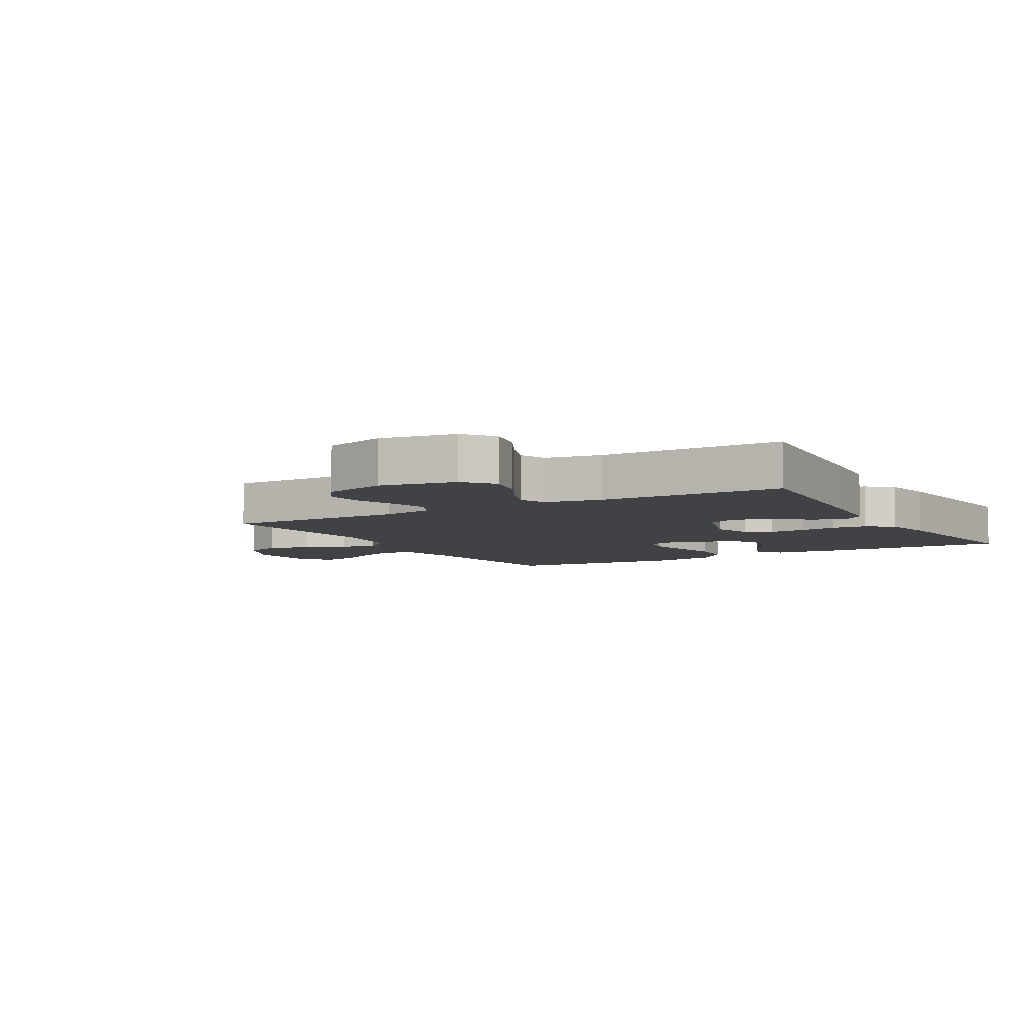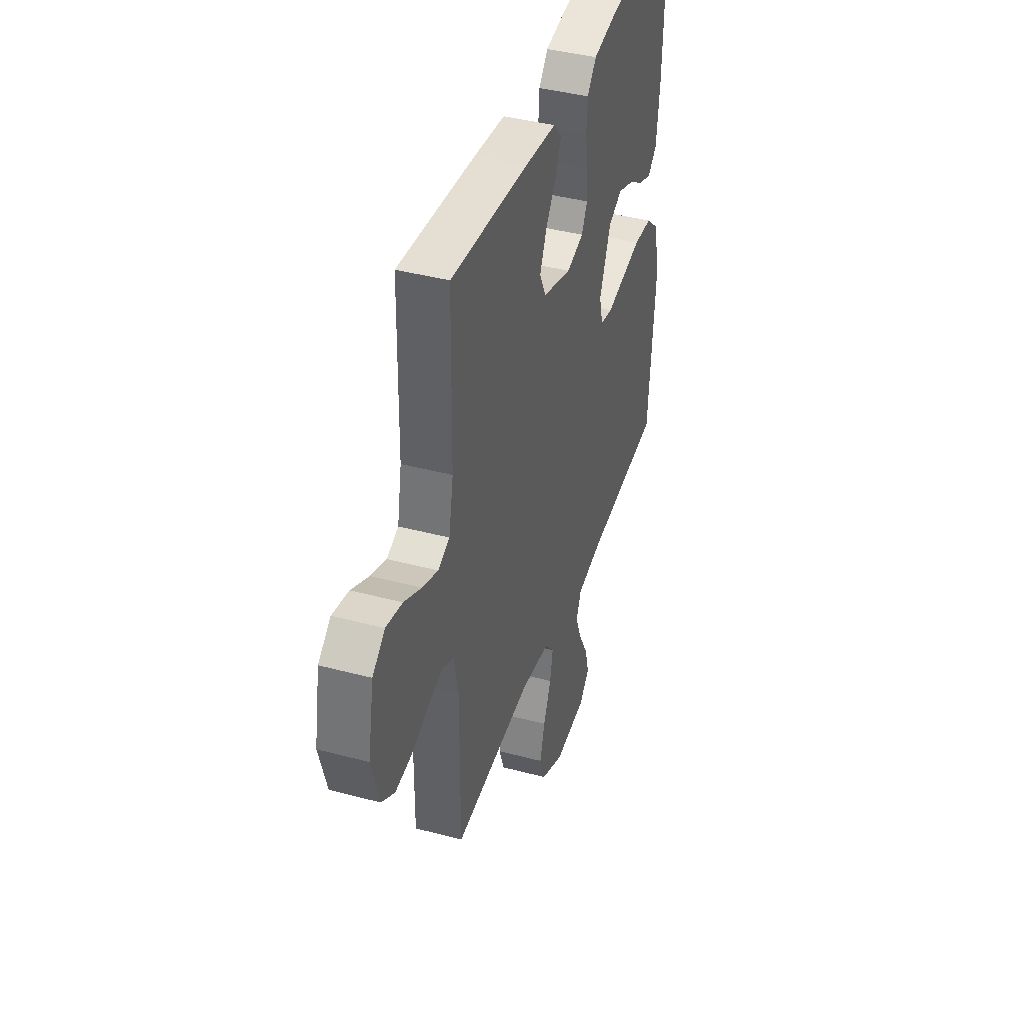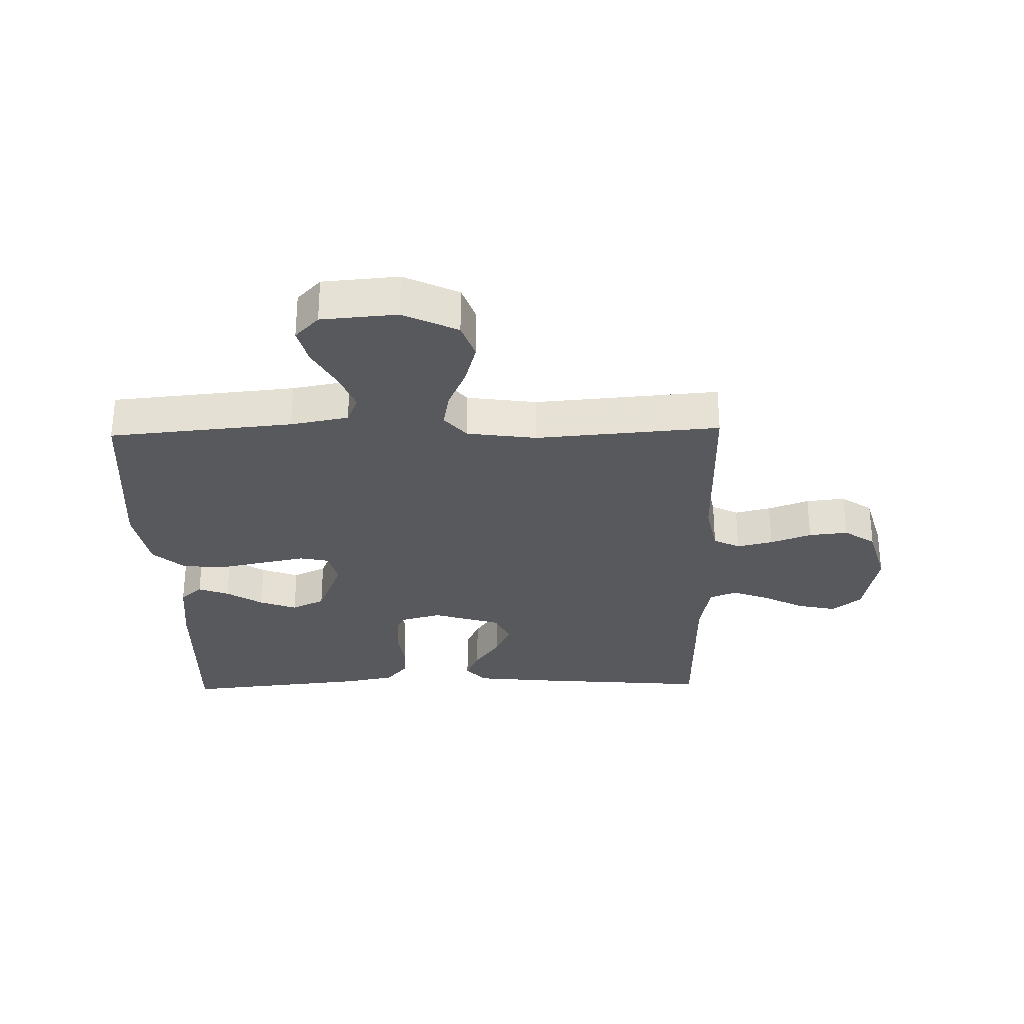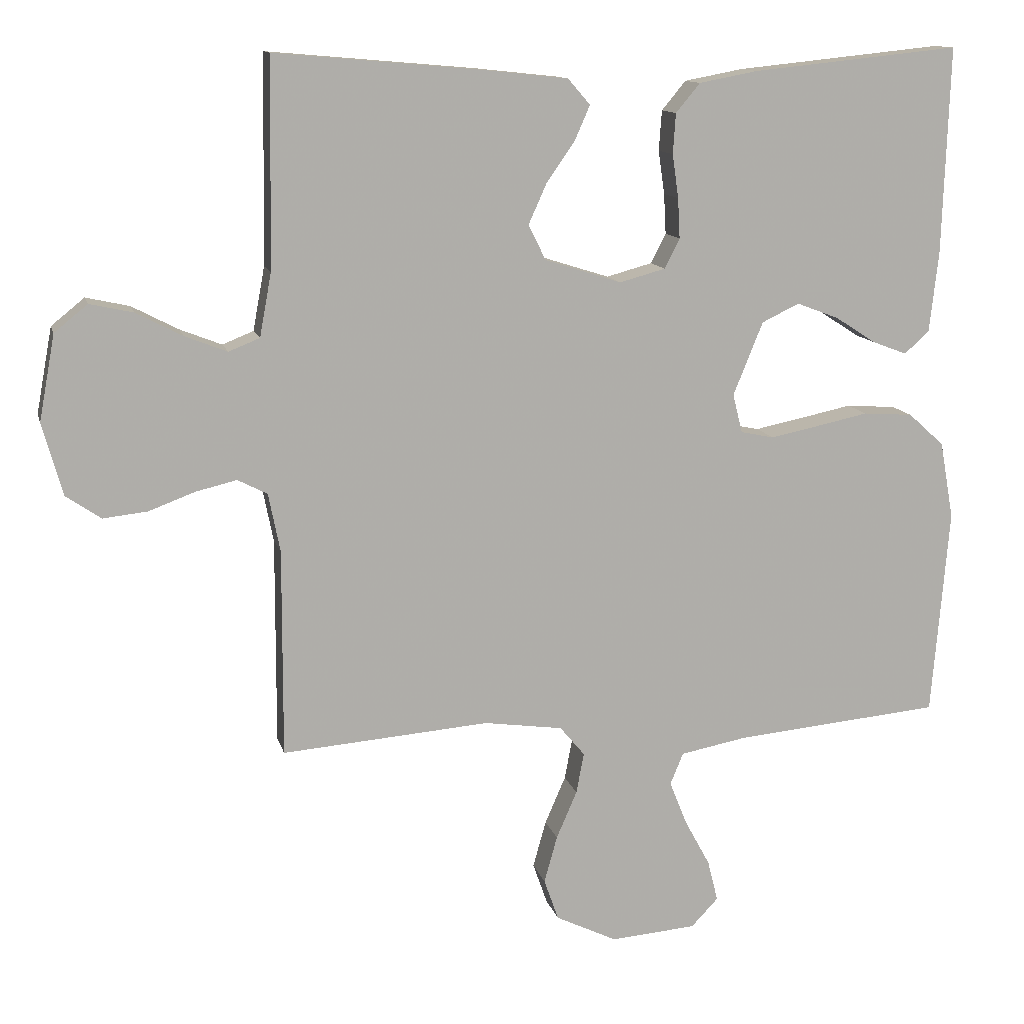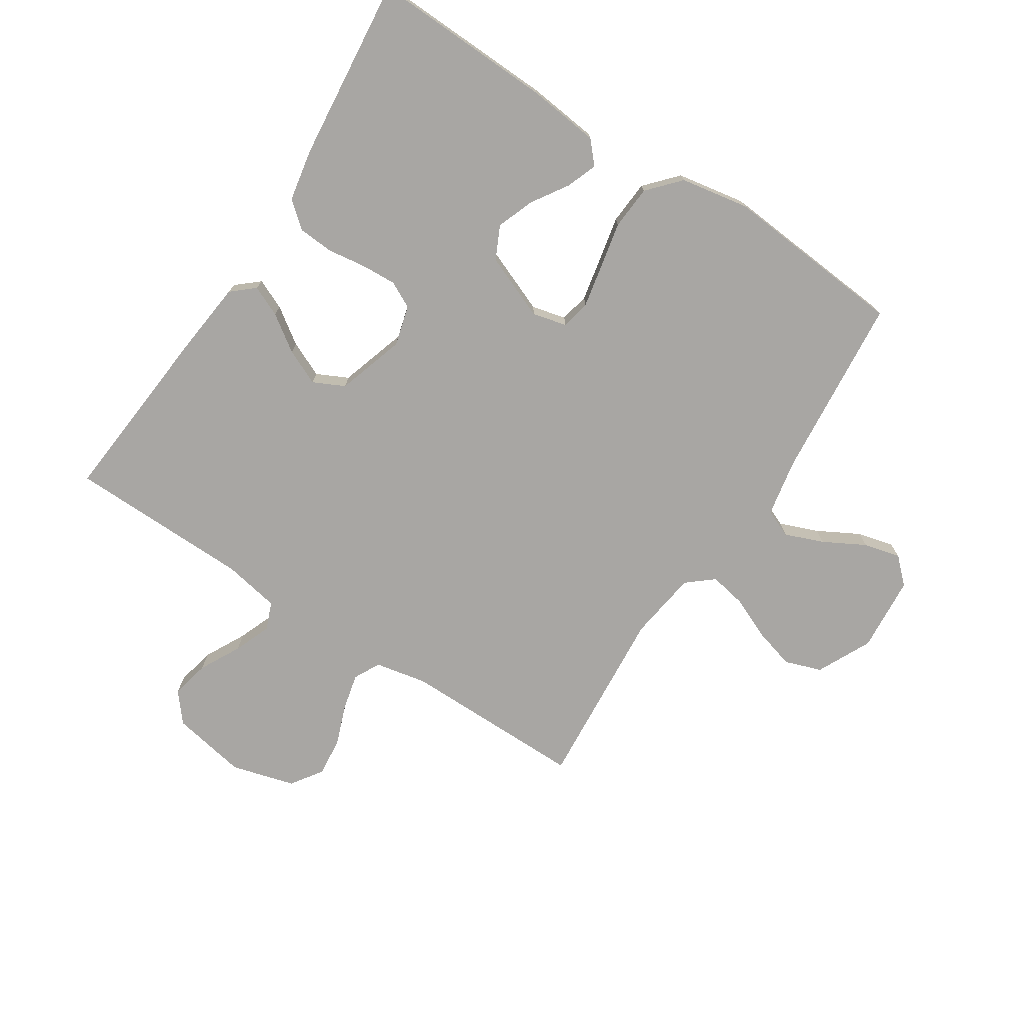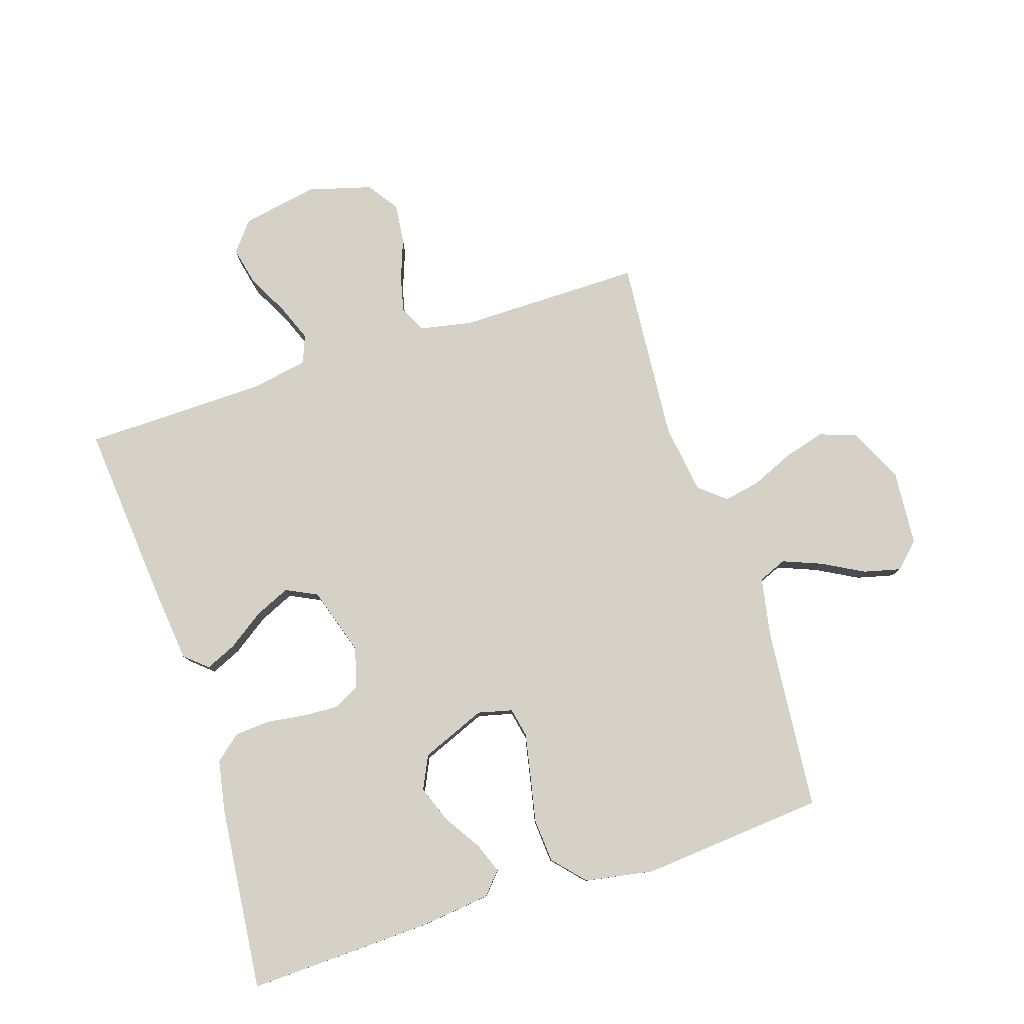
<metadata>
{"format":"obj","ext":"obj","renderer":"f3d","projection":"perspective","resolution":1024,"background":"white","views":[{"elev":-6.3,"azim":-59.8,"up":"+Y"},{"elev":41.3,"azim":-72.1,"up":"+Z"},{"elev":-29.5,"azim":-178.6,"up":"+Y"},{"elev":12.3,"azim":-13.3,"up":"+Z"},{"elev":-74.3,"azim":57.0,"up":"+Y"},{"elev":79.4,"azim":72.0,"up":"+Y"}]}
</metadata>
<code>
v -0.5 0.07 0.5
v -0.2 0.07 0.474
v -0.079 0.07 0.461
v -0.047 0.07 0.424
v -0.069 0.07 0.374
v -0.11 0.07 0.315
v -0.136 0.07 0.257
v -0.111 0.07 0.206
v 0 0.07 0.171
v 0.066 0.07 0.189
v 0.088 0.07 0.232
v 0.085 0.07 0.29
v 0.076 0.07 0.353
v 0.08 0.07 0.411
v 0.115 0.07 0.453
v 0.2 0.07 0.469
v 0.5 0.07 0.5
v 0.49 0.07 0.2
v 0.477 0.07 0.084
v 0.441 0.07 0.052
v 0.391 0.07 0.071
v 0.332 0.07 0.109
v 0.271 0.07 0.132
v 0.217 0.07 0.106
v 0.174 0.07 0
v 0.188 0.07 -0.056
v 0.236 0.07 -0.066
v 0.305 0.07 -0.052
v 0.381 0.07 -0.036
v 0.453 0.07 -0.041
v 0.505 0.07 -0.088
v 0.525 0.07 -0.2
v 0.5 0.07 -0.5
v 0.2 0.07 -0.528
v 0.105 0.07 -0.546
v 0.086 0.07 -0.592
v 0.111 0.07 -0.655
v 0.148 0.07 -0.723
v 0.163 0.07 -0.783
v 0.124 0.07 -0.824
v 0 0.07 -0.834
v -0.089 0.07 -0.791
v -0.11 0.07 -0.731
v -0.091 0.07 -0.663
v -0.061 0.07 -0.594
v -0.05 0.07 -0.535
v -0.086 0.07 -0.492
v -0.2 0.07 -0.476
v -0.5 0.07 -0.5
v -0.499 0.07 -0.2
v -0.516 0.07 -0.115
v -0.559 0.07 -0.093
v -0.618 0.07 -0.107
v -0.685 0.07 -0.132
v -0.749 0.07 -0.139
v -0.8 0.07 -0.104
v -0.829 0.07 0
v -0.806 0.07 0.124
v -0.758 0.07 0.163
v -0.695 0.07 0.149
v -0.628 0.07 0.114
v -0.567 0.07 0.09
v -0.522 0.07 0.108
v -0.505 0.07 0.2
v -0.5 0 0.5
v -0.2 0 0.474
v -0.079 0 0.461
v -0.047 0 0.424
v -0.069 0 0.374
v -0.11 0 0.315
v -0.136 0 0.257
v -0.111 0 0.206
v 0 0 0.171
v 0.066 0 0.189
v 0.088 0 0.232
v 0.085 0 0.29
v 0.076 0 0.353
v 0.08 0 0.411
v 0.115 0 0.453
v 0.2 0 0.469
v 0.5 0 0.5
v 0.49 0 0.2
v 0.477 0 0.084
v 0.441 0 0.052
v 0.391 0 0.071
v 0.332 0 0.109
v 0.271 0 0.132
v 0.217 0 0.106
v 0.174 0 0
v 0.188 0 -0.056
v 0.236 0 -0.066
v 0.305 0 -0.052
v 0.381 0 -0.036
v 0.453 0 -0.041
v 0.505 0 -0.088
v 0.525 0 -0.2
v 0.5 0 -0.5
v 0.2 0 -0.528
v 0.105 0 -0.546
v 0.086 0 -0.592
v 0.111 0 -0.655
v 0.148 0 -0.723
v 0.163 0 -0.783
v 0.124 0 -0.824
v 0 0 -0.834
v -0.089 0 -0.791
v -0.11 0 -0.731
v -0.091 0 -0.663
v -0.061 0 -0.594
v -0.05 0 -0.535
v -0.086 0 -0.492
v -0.2 0 -0.476
v -0.5 0 -0.5
v -0.499 0 -0.2
v -0.516 0 -0.115
v -0.559 0 -0.093
v -0.618 0 -0.107
v -0.685 0 -0.132
v -0.749 0 -0.139
v -0.8 0 -0.104
v -0.829 0 0
v -0.806 0 0.124
v -0.758 0 0.163
v -0.695 0 0.149
v -0.628 0 0.114
v -0.567 0 0.09
v -0.522 0 0.108
v -0.505 0 0.2
f 58 59 60 61
f 58 61 62
f 57 58 62
f 56 57 62
f 53 54 55 56
f 52 53 56 62
f 51 52 62 63
f 48 49 50
f 47 48 50 51
f 42 43 44 45
f 42 45 46
f 41 42 46
f 40 41 46
f 37 38 39 40
f 36 37 40 46
f 35 36 46 47
f 31 32 33 34
f 28 29 30 31
f 27 28 31 34
f 26 27 34 35
f 19 20 21 22
f 19 22 23
f 18 19 23
f 17 18 23
f 16 17 23 24
f 12 13 14 15
f 11 12 15 16
f 3 4 5 6
f 3 6 7
f 64 1 2 3
f 64 3 7
f 63 64 7 8
f 51 63 8 9
f 47 51 9 10
f 25 26 35 47
f 25 47 10 11
f 11 16 24 25
f 125 124 123 122
f 126 125 122
f 126 122 121
f 126 121 120
f 120 119 118 117
f 126 120 117 116
f 127 126 116 115
f 114 113 112
f 115 114 112 111
f 109 108 107 106
f 110 109 106
f 110 106 105
f 110 105 104
f 104 103 102 101
f 110 104 101 100
f 111 110 100 99
f 98 97 96 95
f 95 94 93 92
f 98 95 92 91
f 99 98 91 90
f 86 85 84 83
f 87 86 83
f 87 83 82
f 87 82 81
f 88 87 81 80
f 79 78 77 76
f 80 79 76 75
f 70 69 68 67
f 71 70 67
f 67 66 65 128
f 71 67 128
f 72 71 128 127
f 73 72 127 115
f 74 73 115 111
f 111 99 90 89
f 75 74 111 89
f 89 88 80 75
f 1 65 66 2
f 2 66 67 3
f 3 67 68 4
f 4 68 69 5
f 5 69 70 6
f 6 70 71 7
f 7 71 72 8
f 8 72 73 9
f 9 73 74 10
f 10 74 75 11
f 11 75 76 12
f 12 76 77 13
f 13 77 78 14
f 14 78 79 15
f 15 79 80 16
f 16 80 81 17
f 17 81 82 18
f 18 82 83 19
f 19 83 84 20
f 20 84 85 21
f 21 85 86 22
f 22 86 87 23
f 23 87 88 24
f 24 88 89 25
f 25 89 90 26
f 26 90 91 27
f 27 91 92 28
f 28 92 93 29
f 29 93 94 30
f 30 94 95 31
f 31 95 96 32
f 32 96 97 33
f 33 97 98 34
f 34 98 99 35
f 35 99 100 36
f 36 100 101 37
f 37 101 102 38
f 38 102 103 39
f 39 103 104 40
f 40 104 105 41
f 41 105 106 42
f 42 106 107 43
f 43 107 108 44
f 44 108 109 45
f 45 109 110 46
f 46 110 111 47
f 47 111 112 48
f 48 112 113 49
f 49 113 114 50
f 50 114 115 51
f 51 115 116 52
f 52 116 117 53
f 53 117 118 54
f 54 118 119 55
f 55 119 120 56
f 56 120 121 57
f 57 121 122 58
f 58 122 123 59
f 59 123 124 60
f 60 124 125 61
f 61 125 126 62
f 62 126 127 63
f 63 127 128 64
f 64 128 65 1

</code>
